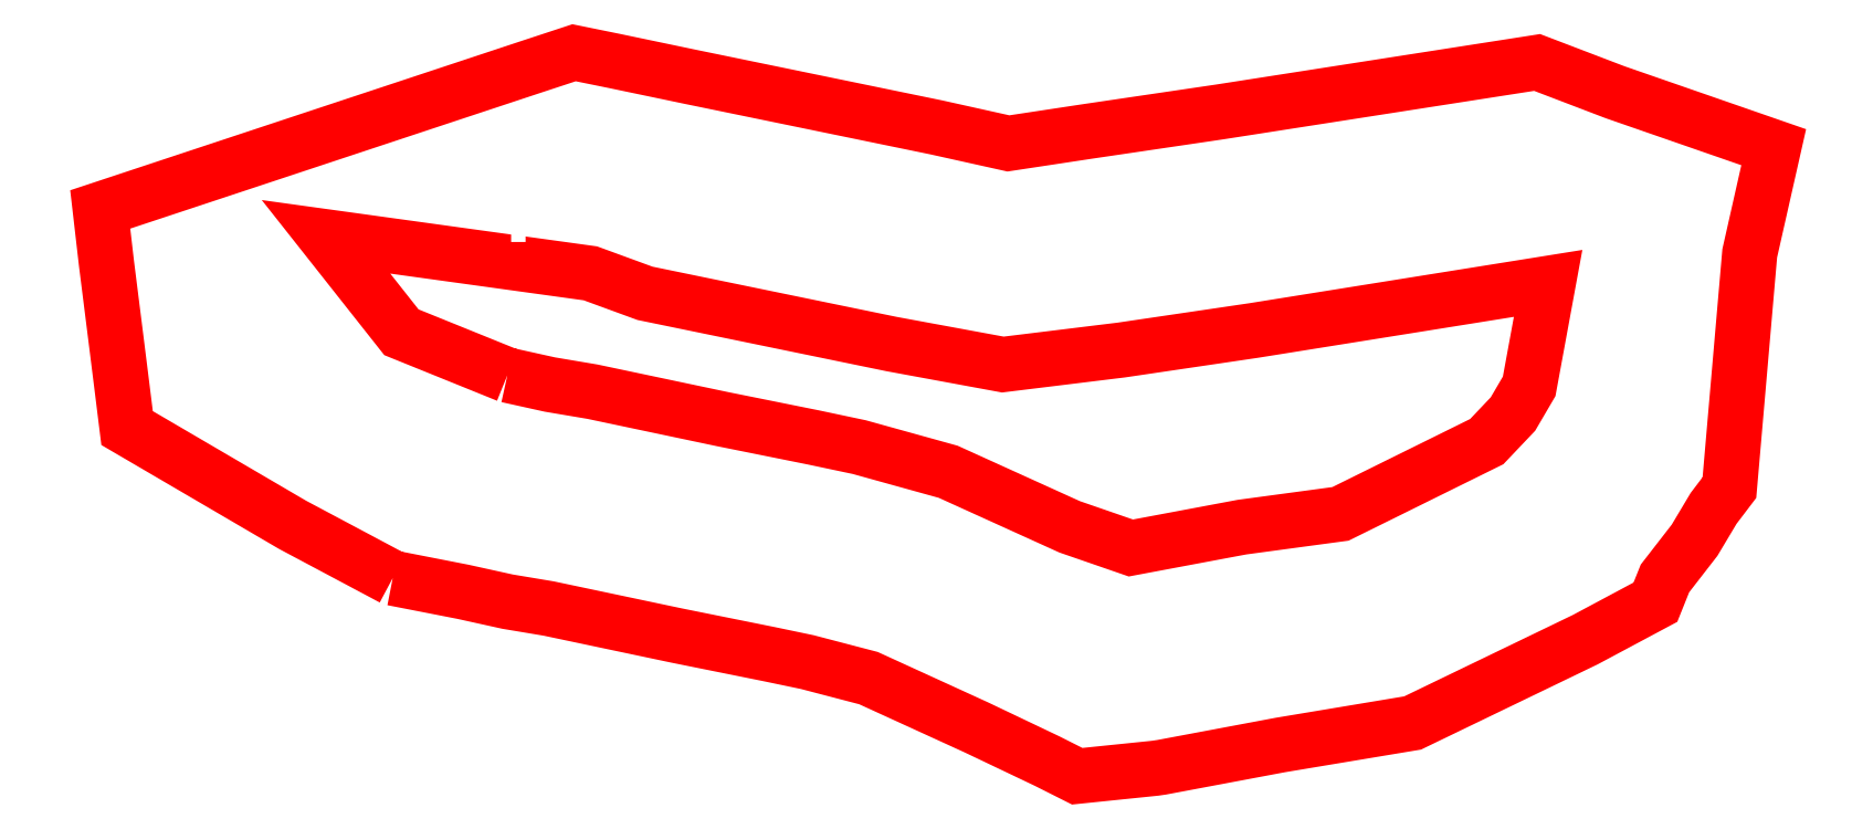
<metadata>
{"format":"dxf","ext":"dxf","renderer":"ezdxf+matplotlib","layout":"modelspace","background":"white","min_lineweight":24,"dpi":150}
</metadata>
<code>
0
SECTION
2
ENTITIES
0
POLYLINE
8
0
10
0
20
0
66
1
70
1
0
VERTEX
8
0
10
77.44
20
22.8
0
VERTEX
8
0
10
79.22
20
22.4
0
VERTEX
8
0
10
80.99
20
22.1
0
VERTEX
8
0
10
86.42
20
20.96
0
VERTEX
8
0
10
90.26
20
20.18
0
VERTEX
8
0
10
92.18
20
19.78
0
VERTEX
8
0
10
95.91
20
18.75
0
VERTEX
8
0
10
101
20
16.44
0
VERTEX
8
0
10
103.6
20
15.55
0
VERTEX
8
0
10
108.2
20
16.42
0
VERTEX
8
0
10
112.4
20
16.98
0
VERTEX
8
0
10
118.5
20
20.01
0
VERTEX
8
0
10
119.6
20
21.17
0
VERTEX
8
0
10
120.3
20
22.33
0
VERTEX
8
0
10
121.1
20
26.64
0
VERTEX
8
0
10
108.7
20
24.67
0
VERTEX
8
0
10
103.2
20
23.85
0
VERTEX
8
0
10
98.2
20
23.24
0
VERTEX
8
0
10
93.53
20
24.1
0
VERTEX
8
0
10
83.21
20
26.22
0
VERTEX
8
0
10
80.91
20
27.06
0
VERTEX
8
0
10
69.83
20
28.59
0
VERTEX
8
0
10
72.99
20
24.59
0
SEQEND
0
POLYLINE
8
0
10
0
20
0
66
1
70
1
0
VERTEX
8
0
10
72.63
20
14.29
0
VERTEX
8
0
10
68.44
20
16.52
0
VERTEX
8
0
10
61.49
20
20.58
0
VERTEX
8
0
10
61.28
20
22.29
0
VERTEX
8
0
10
61.02
20
24.41
0
VERTEX
8
0
10
60.63
20
27.47
0
VERTEX
8
0
10
60.37
20
29.74
0
VERTEX
8
0
10
78.41
20
35.71
0
VERTEX
8
0
10
80.23
20
36.3
0
VERTEX
8
0
10
81.9
20
35.97
0
VERTEX
8
0
10
85.08
20
35.3
0
VERTEX
8
0
10
95.43
20
33.17
0
VERTEX
8
0
10
98.44
20
32.51
0
VERTEX
8
0
10
101.8
20
33.01
0
VERTEX
8
0
10
107.3
20
33.83
0
VERTEX
8
0
10
120.6
20
35.9
0
VERTEX
8
0
10
123.9
20
34.65
0
VERTEX
8
0
10
130.5
20
32.35
0
VERTEX
8
0
10
129.5
20
27.9
0
VERTEX
8
0
10
128.7
20
18.08
0
VERTEX
8
0
10
128
20
17.21
0
VERTEX
8
0
10
127.2
20
15.88
0
VERTEX
8
0
10
126
20
14.28
0
VERTEX
8
0
10
125.6
20
13.28
0
VERTEX
8
0
10
122.6
20
11.71
0
VERTEX
8
0
10
115.4
20
8.22
0
VERTEX
8
0
10
109.8
20
7.296
0
VERTEX
8
0
10
104.9
20
6.362
0
VERTEX
8
0
10
104.6
20
6.321
0
VERTEX
8
0
10
101.3
20
5.987
0
VERTEX
8
0
10
100.1
20
6.62
0
VERTEX
8
0
10
97.1
20
8.03
0
VERTEX
8
0
10
92.57
20
10.1
0
VERTEX
8
0
10
90.01
20
10.77
0
VERTEX
8
0
10
88.41
20
11.1
0
VERTEX
8
0
10
84.54
20
11.88
0
VERTEX
8
0
10
79.17
20
13.01
0
VERTEX
8
0
10
77.44
20
13.3
0
VERTEX
8
0
10
75.57
20
13.71
0
SEQEND
0
TEXT
8
0
10
75.26
20
28.37
40
5
1
48.1
0
ENDSEC
0
EOF

</code>
